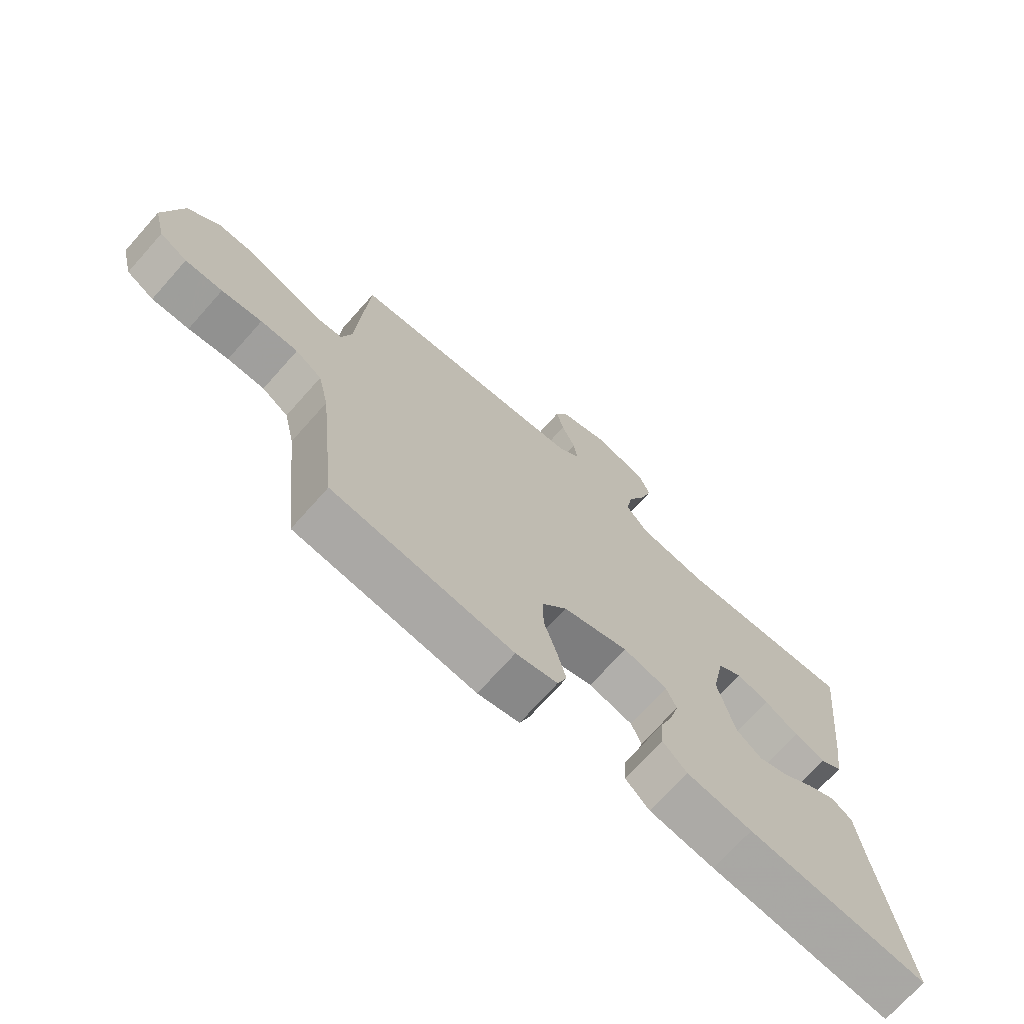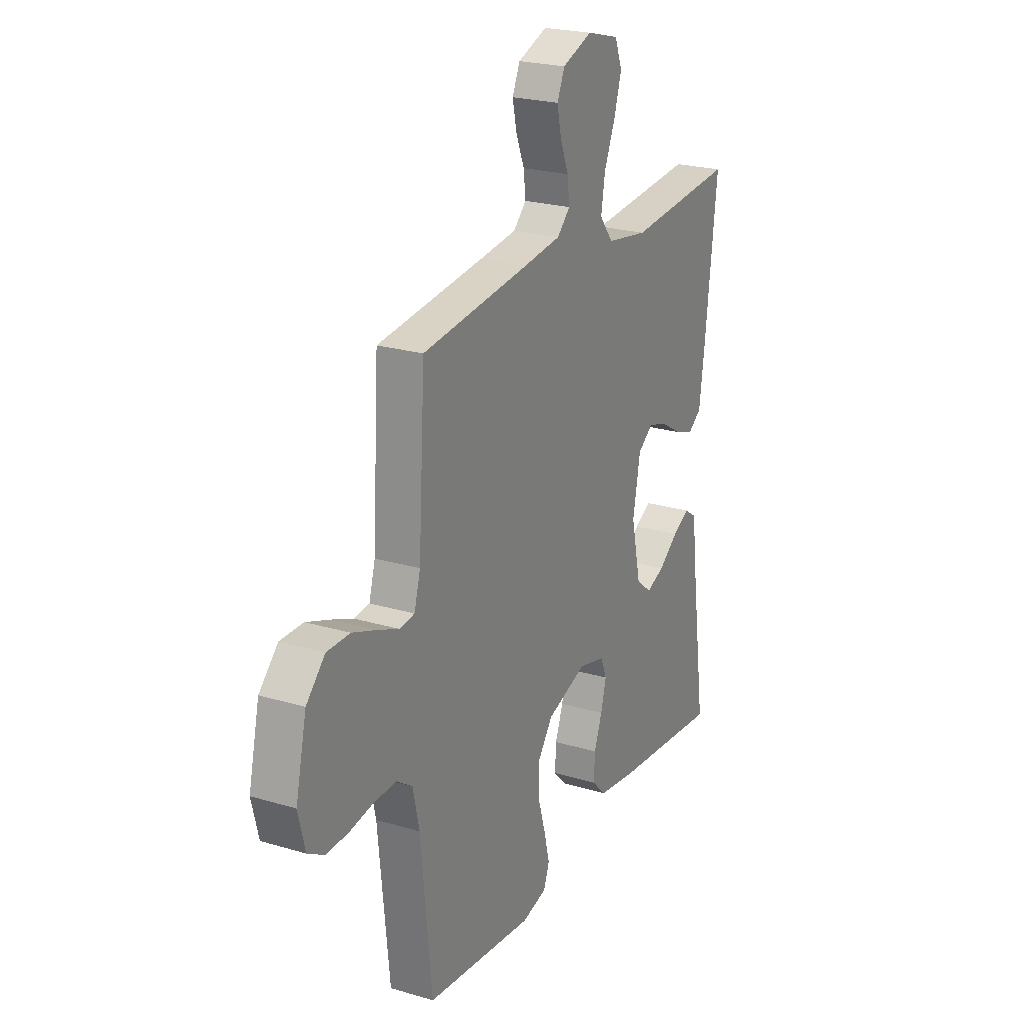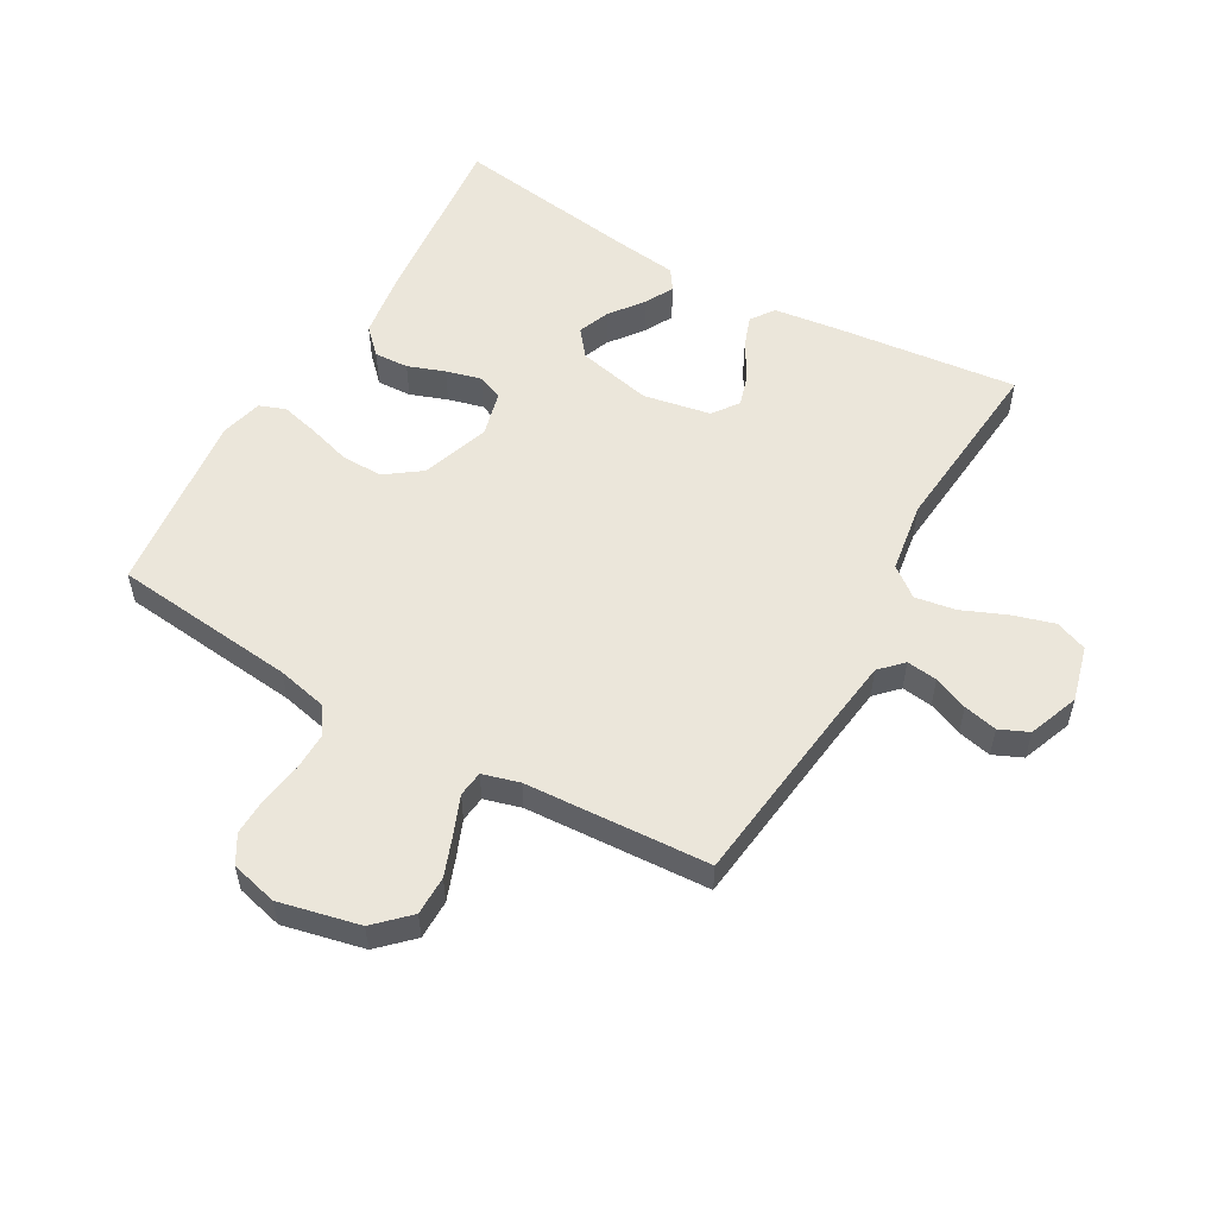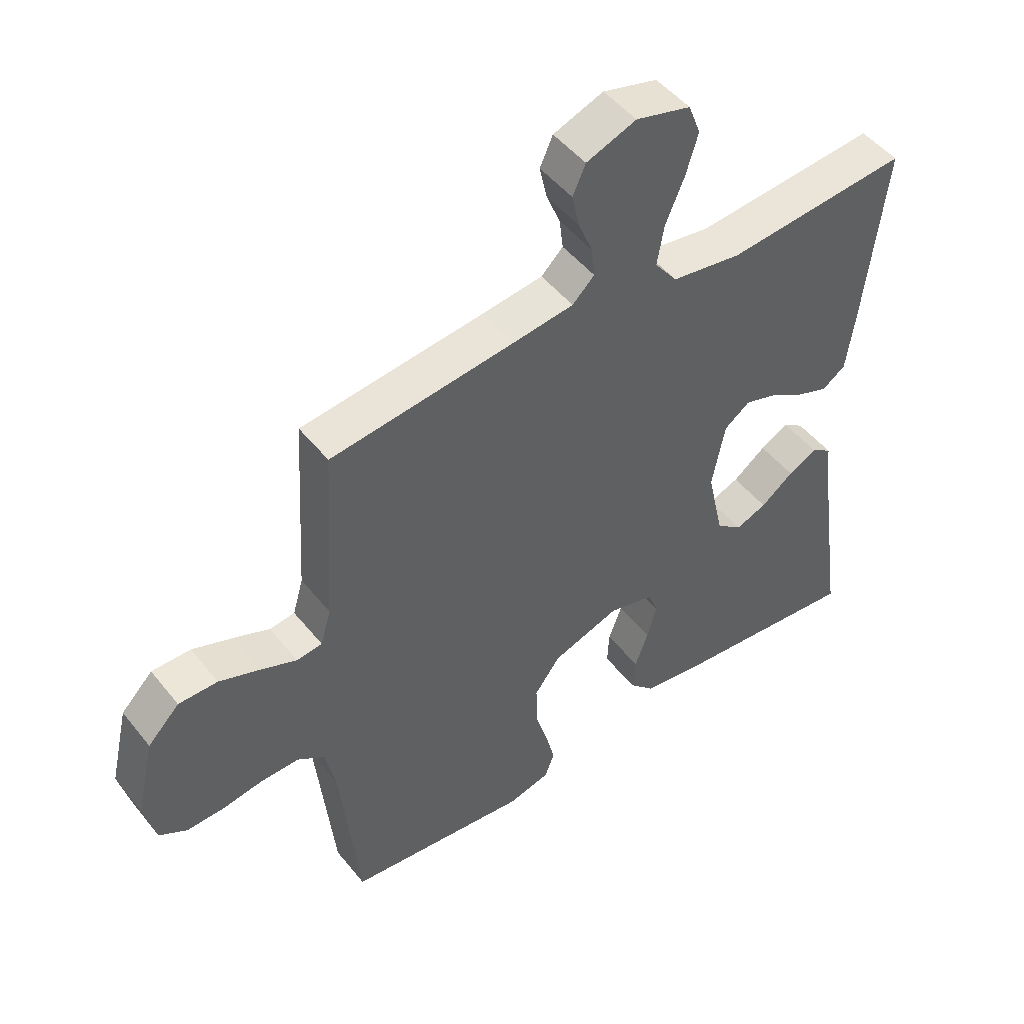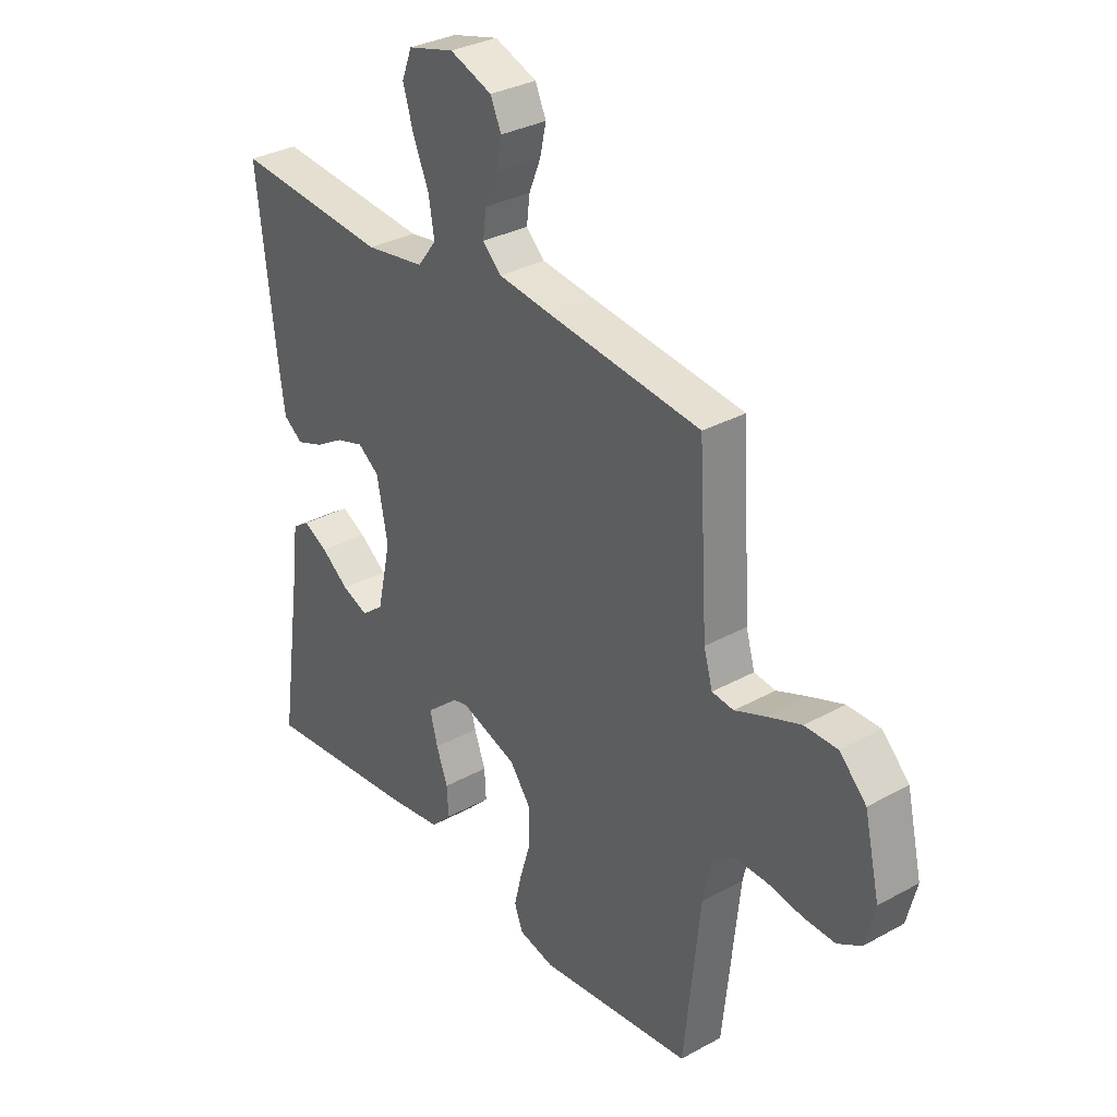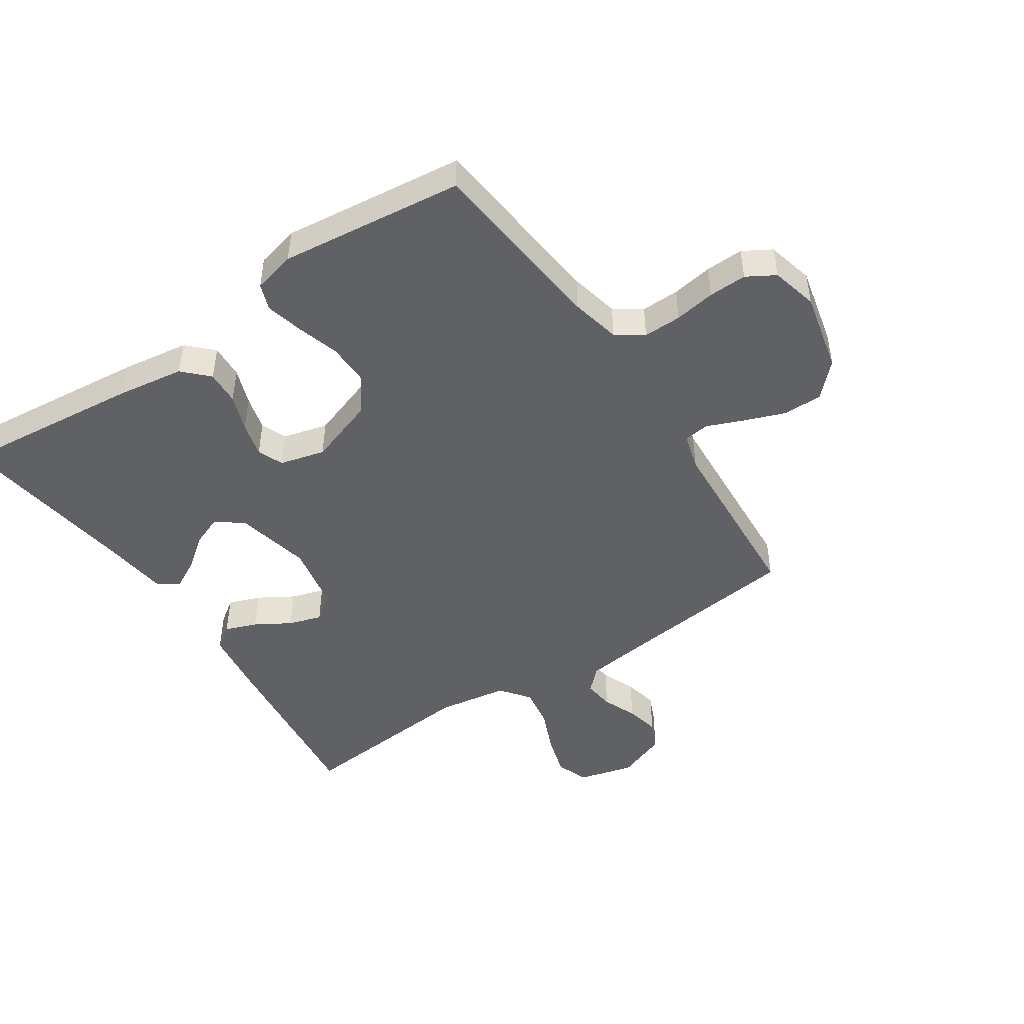
<metadata>
{"format":"obj","ext":"obj","renderer":"f3d","projection":"perspective","resolution":1024,"background":"white","views":[{"elev":-71.8,"azim":-41.7,"up":"+Z"},{"elev":23.2,"azim":-63.2,"up":"+Z"},{"elev":54.9,"azim":-60.2,"up":"+Y"},{"elev":48.6,"azim":-36.8,"up":"+Z"},{"elev":32.2,"azim":-127.6,"up":"+Z"},{"elev":-47.2,"azim":-146.3,"up":"+Y"}]}
</metadata>
<code>
v 0.5 0.07 -0.5
v 0.2 0.07 -0.47
v 0.091 0.07 -0.454
v 0.051 0.07 -0.414
v 0.054 0.07 -0.358
v 0.076 0.07 -0.298
v 0.091 0.07 -0.241
v 0.074 0.07 -0.199
v 0 0.07 -0.18
v -0.11 0.07 -0.218
v -0.152 0.07 -0.275
v -0.151 0.07 -0.343
v -0.13 0.07 -0.413
v -0.115 0.07 -0.474
v -0.131 0.07 -0.517
v -0.2 0.07 -0.534
v -0.5 0.07 -0.5
v -0.531 0.07 -0.2
v -0.549 0.07 -0.119
v -0.593 0.07 -0.089
v -0.655 0.07 -0.09
v -0.722 0.07 -0.101
v -0.784 0.07 -0.103
v -0.83 0.07 -0.076
v -0.849 0.07 0
v -0.819 0.07 0.131
v -0.767 0.07 0.184
v -0.703 0.07 0.184
v -0.636 0.07 0.159
v -0.577 0.07 0.135
v -0.535 0.07 0.14
v -0.518 0.07 0.2
v -0.5 0.07 0.5
v -0.2 0.07 0.535
v -0.098 0.07 0.548
v -0.062 0.07 0.583
v -0.068 0.07 0.633
v -0.091 0.07 0.689
v -0.103 0.07 0.744
v -0.082 0.07 0.791
v 0 0.07 0.822
v 0.09 0.07 0.798
v 0.11 0.07 0.746
v 0.09 0.07 0.679
v 0.059 0.07 0.606
v 0.048 0.07 0.54
v 0.085 0.07 0.492
v 0.2 0.07 0.474
v 0.5 0.07 0.5
v 0.466 0.07 0.2
v 0.452 0.07 0.097
v 0.414 0.07 0.07
v 0.362 0.07 0.089
v 0.305 0.07 0.123
v 0.251 0.07 0.14
v 0.209 0.07 0.109
v 0.188 0.07 0
v 0.215 0.07 -0.122
v 0.258 0.07 -0.156
v 0.309 0.07 -0.136
v 0.363 0.07 -0.095
v 0.41 0.07 -0.07
v 0.444 0.07 -0.093
v 0.457 0.07 -0.2
v 0.5 0 -0.5
v 0.2 0 -0.47
v 0.091 0 -0.454
v 0.051 0 -0.414
v 0.054 0 -0.358
v 0.076 0 -0.298
v 0.091 0 -0.241
v 0.074 0 -0.199
v 0 0 -0.18
v -0.11 0 -0.218
v -0.152 0 -0.275
v -0.151 0 -0.343
v -0.13 0 -0.413
v -0.115 0 -0.474
v -0.131 0 -0.517
v -0.2 0 -0.534
v -0.5 0 -0.5
v -0.531 0 -0.2
v -0.549 0 -0.119
v -0.593 0 -0.089
v -0.655 0 -0.09
v -0.722 0 -0.101
v -0.784 0 -0.103
v -0.83 0 -0.076
v -0.849 0 0
v -0.819 0 0.131
v -0.767 0 0.184
v -0.703 0 0.184
v -0.636 0 0.159
v -0.577 0 0.135
v -0.535 0 0.14
v -0.518 0 0.2
v -0.5 0 0.5
v -0.2 0 0.535
v -0.098 0 0.548
v -0.062 0 0.583
v -0.068 0 0.633
v -0.091 0 0.689
v -0.103 0 0.744
v -0.082 0 0.791
v 0 0 0.822
v 0.09 0 0.798
v 0.11 0 0.746
v 0.09 0 0.679
v 0.059 0 0.606
v 0.048 0 0.54
v 0.085 0 0.492
v 0.2 0 0.474
v 0.5 0 0.5
v 0.466 0 0.2
v 0.452 0 0.097
v 0.414 0 0.07
v 0.362 0 0.089
v 0.305 0 0.123
v 0.251 0 0.14
v 0.209 0 0.109
v 0.188 0 0
v 0.215 0 -0.122
v 0.258 0 -0.156
v 0.309 0 -0.136
v 0.363 0 -0.095
v 0.41 0 -0.07
v 0.444 0 -0.093
v 0.457 0 -0.2
f 61 62 63 64
f 60 61 64 1
f 59 60 1 2
f 58 59 2 3
f 57 58 3 4
f 56 57 4
f 51 52 53 54
f 51 54 55
f 48 49 50 51
f 47 48 51 55
f 46 47 55 56
f 42 43 44 45
f 42 45 46
f 41 42 46
f 40 41 46
f 37 38 39 40
f 36 37 40 46
f 35 36 46 56
f 32 33 34
f 31 32 34 35
f 27 28 29 30
f 25 26 27 30
f 25 30 31
f 24 25 31
f 21 22 23 24
f 20 21 24 31
f 19 20 31 35
f 15 16 17 18
f 12 13 14 15
f 12 15 18 19
f 4 5 6
f 4 6 7
f 56 4 7
f 35 56 7 8
f 11 12 19
f 10 11 19 35
f 9 10 35
f 8 9 35
f 128 127 126 125
f 65 128 125 124
f 66 65 124 123
f 67 66 123 122
f 68 67 122 121
f 68 121 120
f 118 117 116 115
f 119 118 115
f 115 114 113 112
f 119 115 112 111
f 120 119 111 110
f 109 108 107 106
f 110 109 106
f 110 106 105
f 110 105 104
f 104 103 102 101
f 110 104 101 100
f 120 110 100 99
f 98 97 96
f 99 98 96 95
f 94 93 92 91
f 94 91 90 89
f 95 94 89
f 95 89 88
f 88 87 86 85
f 95 88 85 84
f 99 95 84 83
f 82 81 80 79
f 79 78 77 76
f 83 82 79 76
f 70 69 68
f 71 70 68
f 71 68 120
f 72 71 120 99
f 83 76 75
f 99 83 75 74
f 99 74 73
f 99 73 72
f 1 65 66 2
f 2 66 67 3
f 3 67 68 4
f 4 68 69 5
f 5 69 70 6
f 6 70 71 7
f 7 71 72 8
f 8 72 73 9
f 9 73 74 10
f 10 74 75 11
f 11 75 76 12
f 12 76 77 13
f 13 77 78 14
f 14 78 79 15
f 15 79 80 16
f 16 80 81 17
f 17 81 82 18
f 18 82 83 19
f 19 83 84 20
f 20 84 85 21
f 21 85 86 22
f 22 86 87 23
f 23 87 88 24
f 24 88 89 25
f 25 89 90 26
f 26 90 91 27
f 27 91 92 28
f 28 92 93 29
f 29 93 94 30
f 30 94 95 31
f 31 95 96 32
f 32 96 97 33
f 33 97 98 34
f 34 98 99 35
f 35 99 100 36
f 36 100 101 37
f 37 101 102 38
f 38 102 103 39
f 39 103 104 40
f 40 104 105 41
f 41 105 106 42
f 42 106 107 43
f 43 107 108 44
f 44 108 109 45
f 45 109 110 46
f 46 110 111 47
f 47 111 112 48
f 48 112 113 49
f 49 113 114 50
f 50 114 115 51
f 51 115 116 52
f 52 116 117 53
f 53 117 118 54
f 54 118 119 55
f 55 119 120 56
f 56 120 121 57
f 57 121 122 58
f 58 122 123 59
f 59 123 124 60
f 60 124 125 61
f 61 125 126 62
f 62 126 127 63
f 63 127 128 64
f 64 128 65 1

</code>
